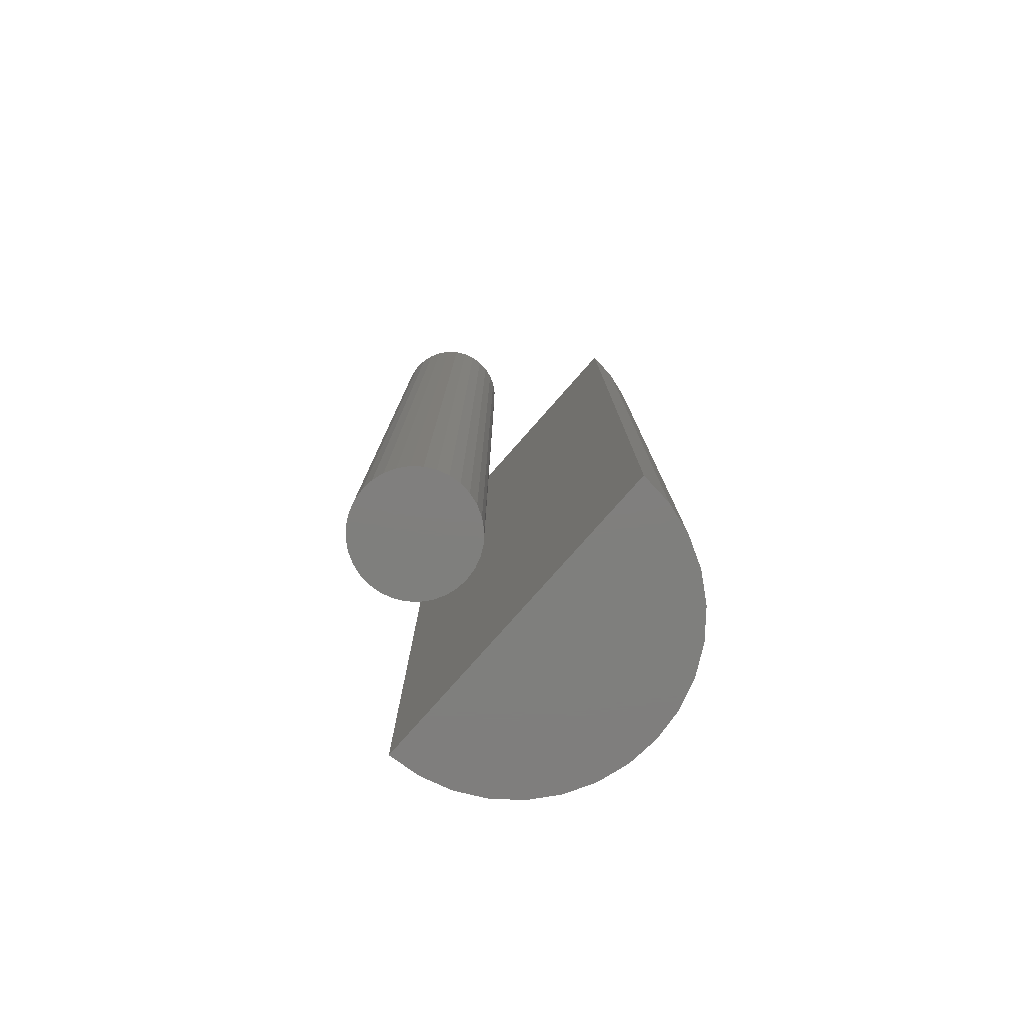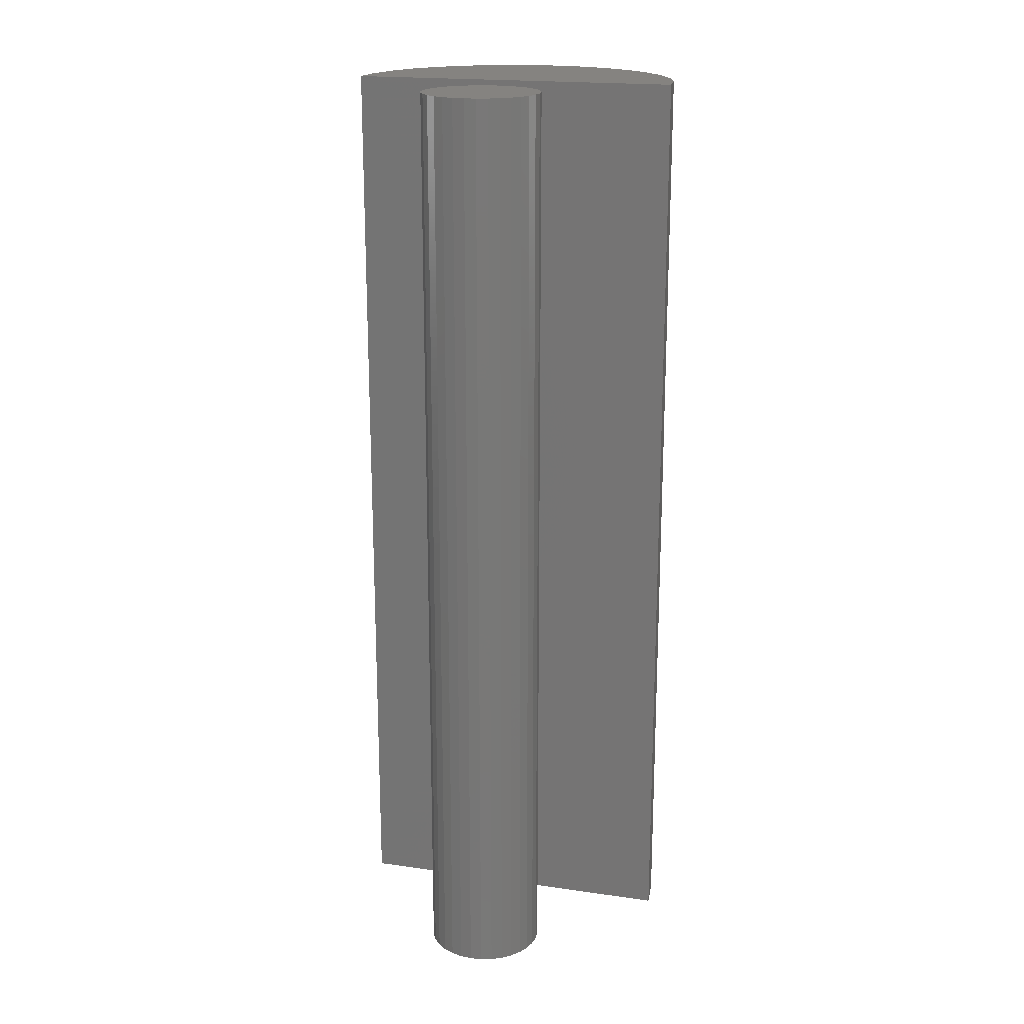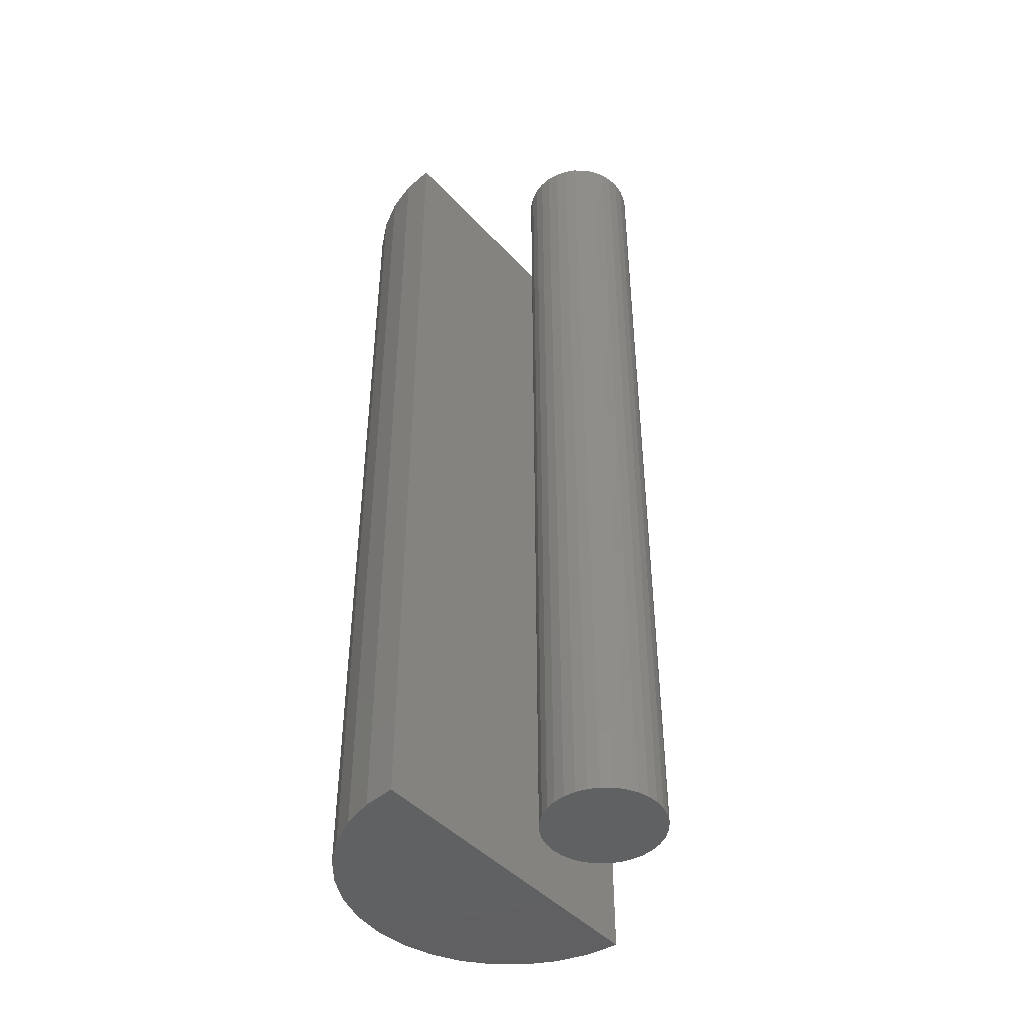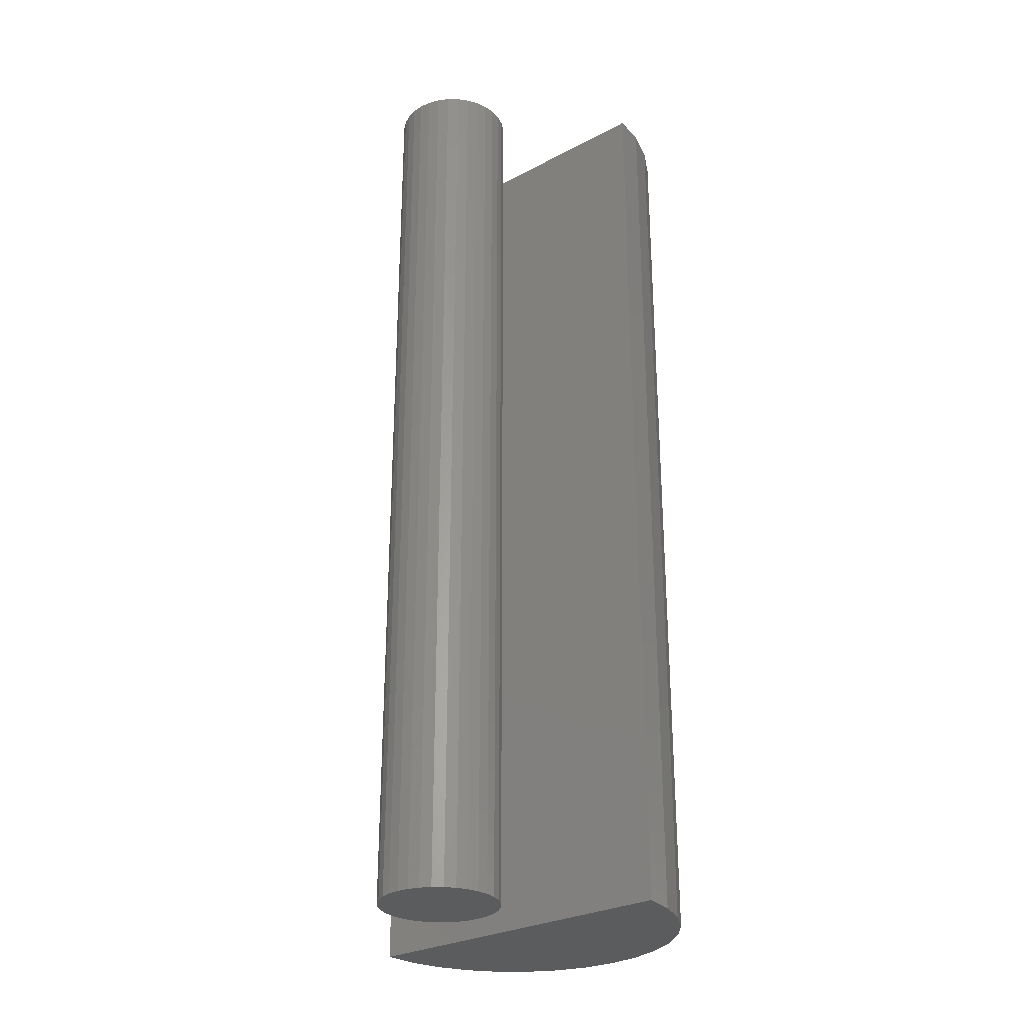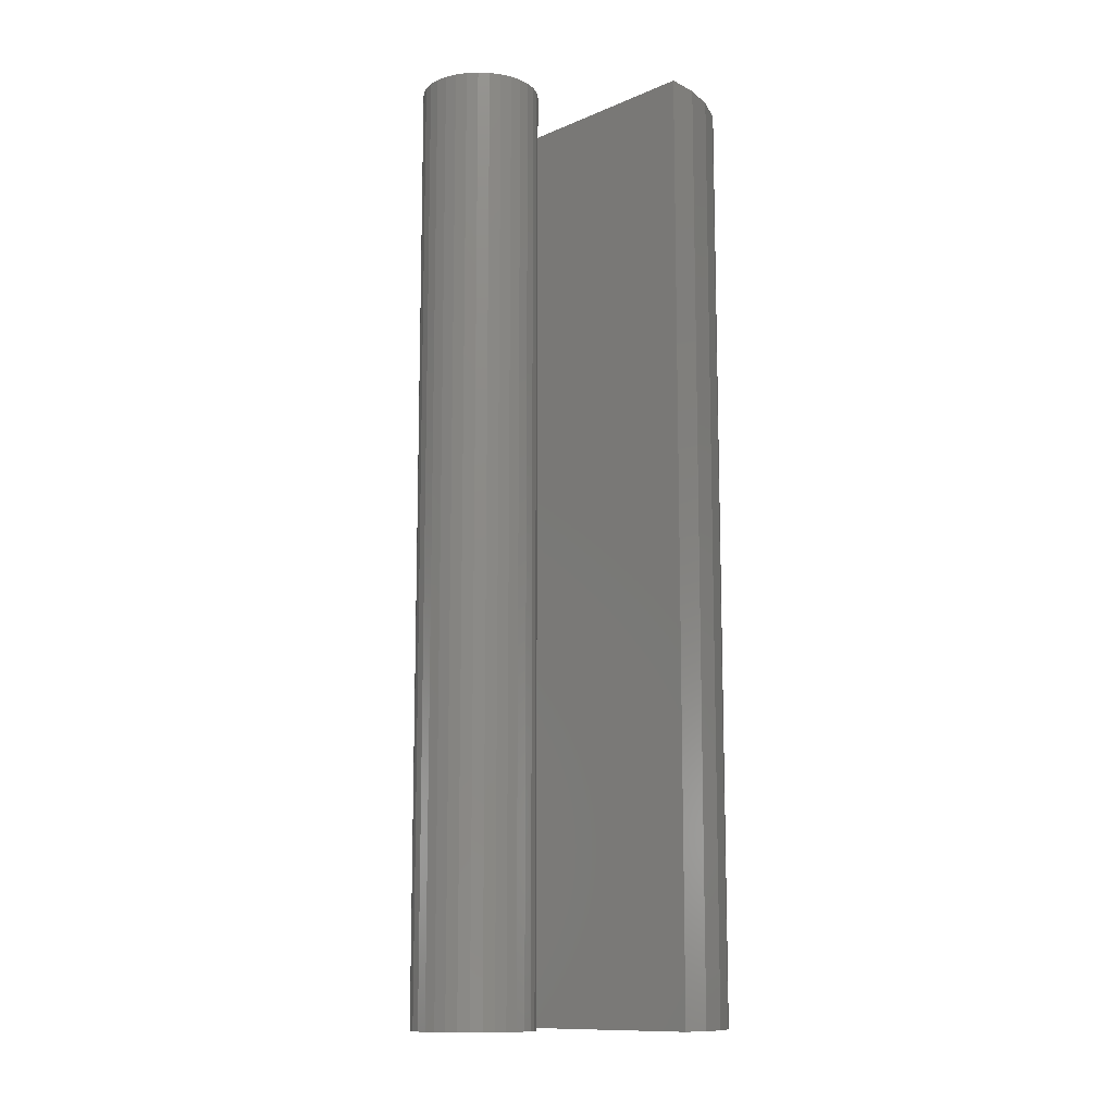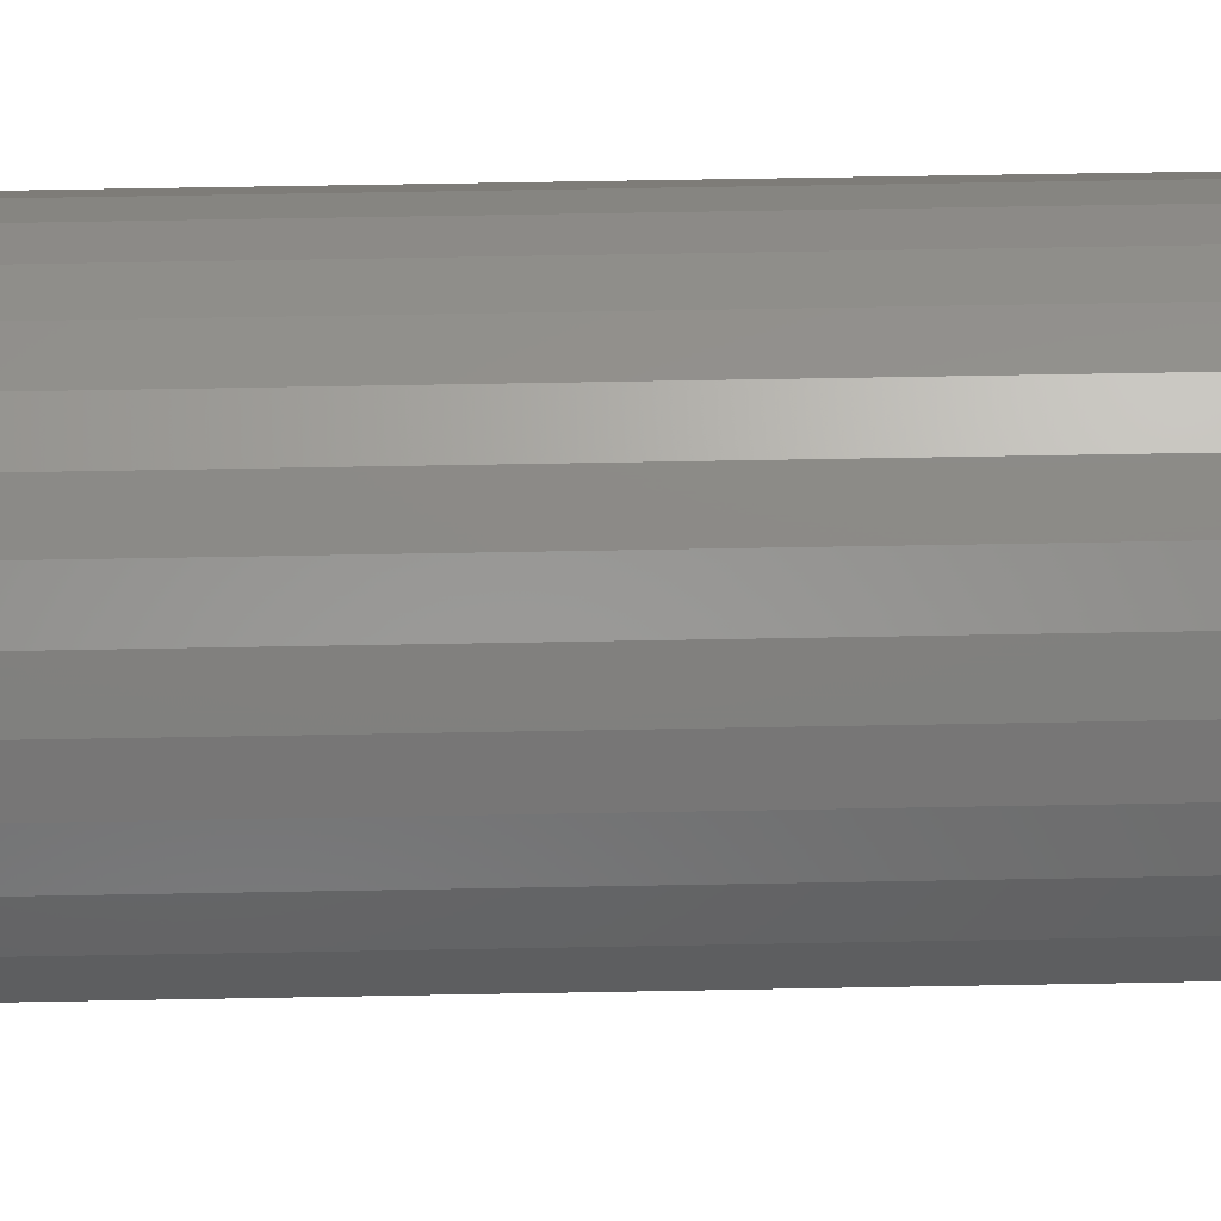
<metadata>
{"format":"stl","ext":"stl","renderer":"f3d","projection":"perspective","resolution":1024,"background":"white","views":[{"elev":-79.1,"azim":-131.5,"up":"+Y"},{"elev":19.1,"azim":-164.8,"up":"+Y"},{"elev":-44.7,"azim":129.2,"up":"+Y"},{"elev":-28.3,"azim":-141.4,"up":"+Y"},{"elev":-11.9,"azim":-134.6,"up":"+Y"},{"elev":60.5,"azim":-91.1,"up":"+Z"}]}
</metadata>
<code>
# stl→obj: 100 verts, 192 faces
v 0.6289 0.3438 -0.2148
v 0.6525 0.3438 -0.2172
v 0.6053 0.3438 -0.2172
v 0.5826 0.3438 -0.2241
v 0.6752 0.3438 -0.2241
v 0.5616 0.3438 -0.2353
v 0.6289 0.3438 -0.3359
v 0.7477 0.3438 -0.3123
v 0.75 0.3438 -0.3359
v 0.6962 0.3438 -0.2353
v 0.7145 0.3438 -0.2503
v 0.5433 0.3438 -0.2503
v 0.7296 0.3438 -0.2687
v 0.5282 0.3438 -0.2687
v 0.7408 0.3438 -0.2896
v 0.517 0.3438 -0.2896
v 0.5101 0.3438 -0.3123
v 0.5078 0.3438 -0.3359
v 0.6053 -0.3438 -0.2172
v 0.6525 -0.3438 -0.2172
v 0.6289 -0.3438 -0.2148
v 0.5826 -0.3438 -0.2241
v 0.6752 -0.3438 -0.2241
v 0.5616 -0.3438 -0.2353
v 0.75 -0.3438 -0.3359
v 0.7477 -0.3438 -0.3123
v 0.6289 -0.3438 -0.3359
v 0.5078 -0.3438 -0.3359
v 0.5101 -0.3438 -0.3123
v 0.517 -0.3438 -0.2896
v 0.7408 -0.3438 -0.2896
v 0.5282 -0.3438 -0.2687
v 0.7296 -0.3438 -0.2687
v 0.5433 -0.3438 -0.2503
v 0.7145 -0.3438 -0.2503
v 0.6962 -0.3438 -0.2353
v 0.6136 0.3438 -0.3777
v 0.6217 0.3438 -0.3753
v 0.6302 0.3438 -0.3744
v 0.6386 0.3438 -0.3753
v 0.6468 0.3438 -0.3777
v 0.6061 0.3438 -0.3817
v 0.6543 0.3438 -0.3817
v 0.5995 0.3438 -0.3871
v 0.6608 0.3438 -0.3871
v 0.5941 0.3438 -0.3937
v 0.6662 0.3438 -0.3937
v 0.5901 0.3438 -0.4012
v 0.6702 0.3438 -0.4012
v 0.5877 0.3438 -0.4093
v 0.6727 0.3438 -0.4093
v 0.6702 0.3438 -0.4343
v 0.5901 0.3438 -0.4343
v 0.6727 0.3438 -0.4262
v 0.5941 0.3438 -0.4418
v 0.6662 0.3438 -0.4418
v 0.5995 0.3438 -0.4484
v 0.6608 0.3438 -0.4484
v 0.6061 0.3438 -0.4538
v 0.6543 0.3438 -0.4538
v 0.6136 0.3438 -0.4578
v 0.6468 0.3438 -0.4578
v 0.6217 0.3438 -0.4603
v 0.6302 0.3438 -0.4611
v 0.6386 0.3438 -0.4603
v 0.5877 0.3438 -0.4262
v 0.5868 0.3438 -0.4178
v 0.6735 0.3438 -0.4178
v 0.6302 -0.3438 -0.3744
v 0.6217 -0.3438 -0.3753
v 0.6136 -0.3438 -0.3777
v 0.6386 -0.3438 -0.3753
v 0.6468 -0.3438 -0.3777
v 0.6061 -0.3438 -0.3817
v 0.6543 -0.3438 -0.3817
v 0.5995 -0.3438 -0.3871
v 0.6608 -0.3438 -0.3871
v 0.5941 -0.3438 -0.3937
v 0.6662 -0.3438 -0.3937
v 0.5901 -0.3438 -0.4012
v 0.6702 -0.3438 -0.4012
v 0.5877 -0.3438 -0.4093
v 0.6727 -0.3438 -0.4093
v 0.6727 -0.3438 -0.4262
v 0.5901 -0.3438 -0.4343
v 0.6702 -0.3438 -0.4343
v 0.5941 -0.3438 -0.4418
v 0.6662 -0.3438 -0.4418
v 0.5995 -0.3438 -0.4484
v 0.6608 -0.3438 -0.4484
v 0.6061 -0.3438 -0.4538
v 0.6543 -0.3438 -0.4538
v 0.6136 -0.3438 -0.4578
v 0.6468 -0.3438 -0.4578
v 0.6217 -0.3438 -0.4603
v 0.6302 -0.3438 -0.4611
v 0.6386 -0.3438 -0.4603
v 0.6735 -0.3438 -0.4178
v 0.5868 -0.3438 -0.4178
v 0.5877 -0.3438 -0.4262
f 1 2 3
f 4 3 2
f 5 4 2
f 6 4 5
f 7 8 9
f 5 10 6
f 6 10 11
f 6 11 12
f 12 11 13
f 12 13 14
f 14 13 15
f 14 15 16
f 16 15 8
f 16 8 17
f 17 8 7
f 17 7 18
f 19 20 21
f 20 19 22
f 20 22 23
f 23 22 24
f 25 26 27
f 28 27 29
f 29 27 26
f 29 26 30
f 30 26 31
f 30 31 32
f 32 31 33
f 32 33 34
f 34 33 35
f 34 35 24
f 24 35 36
f 24 36 23
f 28 18 27
f 27 18 25
f 25 18 7
f 25 7 9
f 18 28 17
f 17 28 29
f 17 29 16
f 16 29 30
f 16 30 14
f 14 30 32
f 14 32 12
f 12 32 34
f 12 34 6
f 6 34 24
f 6 24 4
f 4 24 22
f 4 22 3
f 3 22 19
f 3 19 1
f 1 19 21
f 1 21 2
f 2 21 20
f 2 20 5
f 5 20 23
f 5 23 10
f 10 23 36
f 10 36 11
f 11 36 35
f 11 35 13
f 13 35 33
f 13 33 15
f 15 33 31
f 15 31 8
f 8 31 26
f 8 26 9
f 9 26 25
f 37 38 39
f 37 39 40
f 41 37 40
f 42 37 41
f 43 42 41
f 44 42 43
f 45 44 43
f 46 44 45
f 47 46 45
f 48 46 47
f 49 48 47
f 50 48 49
f 51 50 49
f 52 53 54
f 55 53 52
f 56 55 52
f 57 55 56
f 58 57 56
f 59 57 58
f 60 59 58
f 61 59 60
f 62 61 60
f 63 61 62
f 64 63 62
f 65 64 62
f 53 66 54
f 54 66 67
f 54 67 68
f 68 67 50
f 68 50 51
f 69 70 71
f 72 69 71
f 72 71 73
f 73 71 74
f 73 74 75
f 75 74 76
f 75 76 77
f 77 76 78
f 77 78 79
f 79 78 80
f 79 80 81
f 81 80 82
f 81 82 83
f 84 85 86
f 86 85 87
f 86 87 88
f 88 87 89
f 88 89 90
f 90 89 91
f 90 91 92
f 92 91 93
f 92 93 94
f 94 93 95
f 94 95 96
f 94 96 97
f 83 82 98
f 98 82 99
f 98 99 84
f 84 99 100
f 84 100 85
f 68 98 54
f 54 98 84
f 54 84 52
f 52 84 86
f 52 86 56
f 56 86 88
f 56 88 58
f 58 88 90
f 58 90 60
f 60 90 92
f 60 92 62
f 62 92 94
f 62 94 65
f 65 94 97
f 65 97 64
f 64 97 96
f 64 96 63
f 63 96 95
f 63 95 61
f 61 95 93
f 61 93 59
f 59 93 91
f 59 91 57
f 57 91 89
f 57 89 55
f 55 89 87
f 55 87 53
f 53 87 85
f 53 85 66
f 66 85 100
f 66 100 67
f 67 100 99
f 67 99 50
f 50 99 82
f 50 82 48
f 48 82 80
f 48 80 46
f 46 80 78
f 46 78 44
f 44 78 76
f 44 76 42
f 42 76 74
f 42 74 37
f 37 74 71
f 37 71 38
f 38 71 70
f 38 70 39
f 39 70 69
f 39 69 40
f 40 69 72
f 40 72 41
f 41 72 73
f 41 73 43
f 43 73 75
f 43 75 45
f 45 75 77
f 45 77 47
f 47 77 79
f 47 79 49
f 49 79 81
f 49 81 51
f 51 81 83
f 51 83 68
f 68 83 98

</code>
